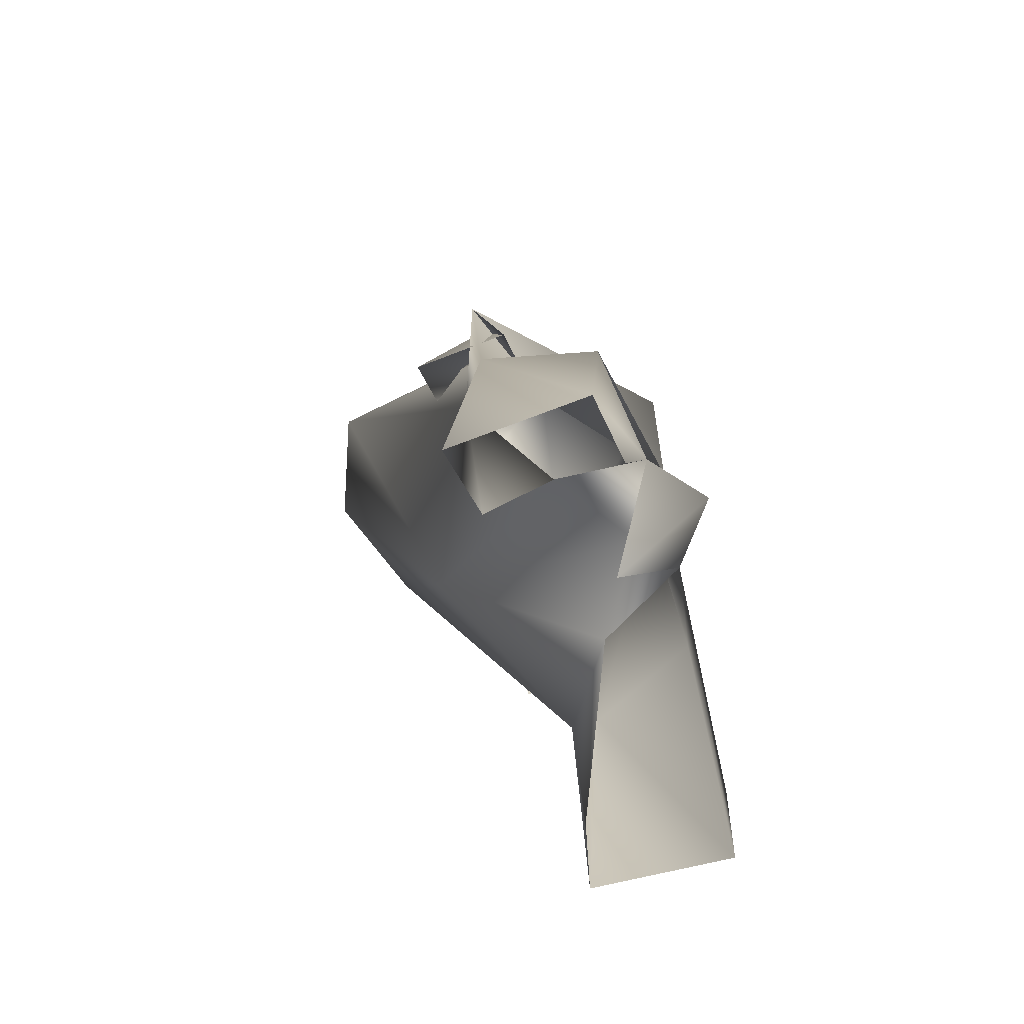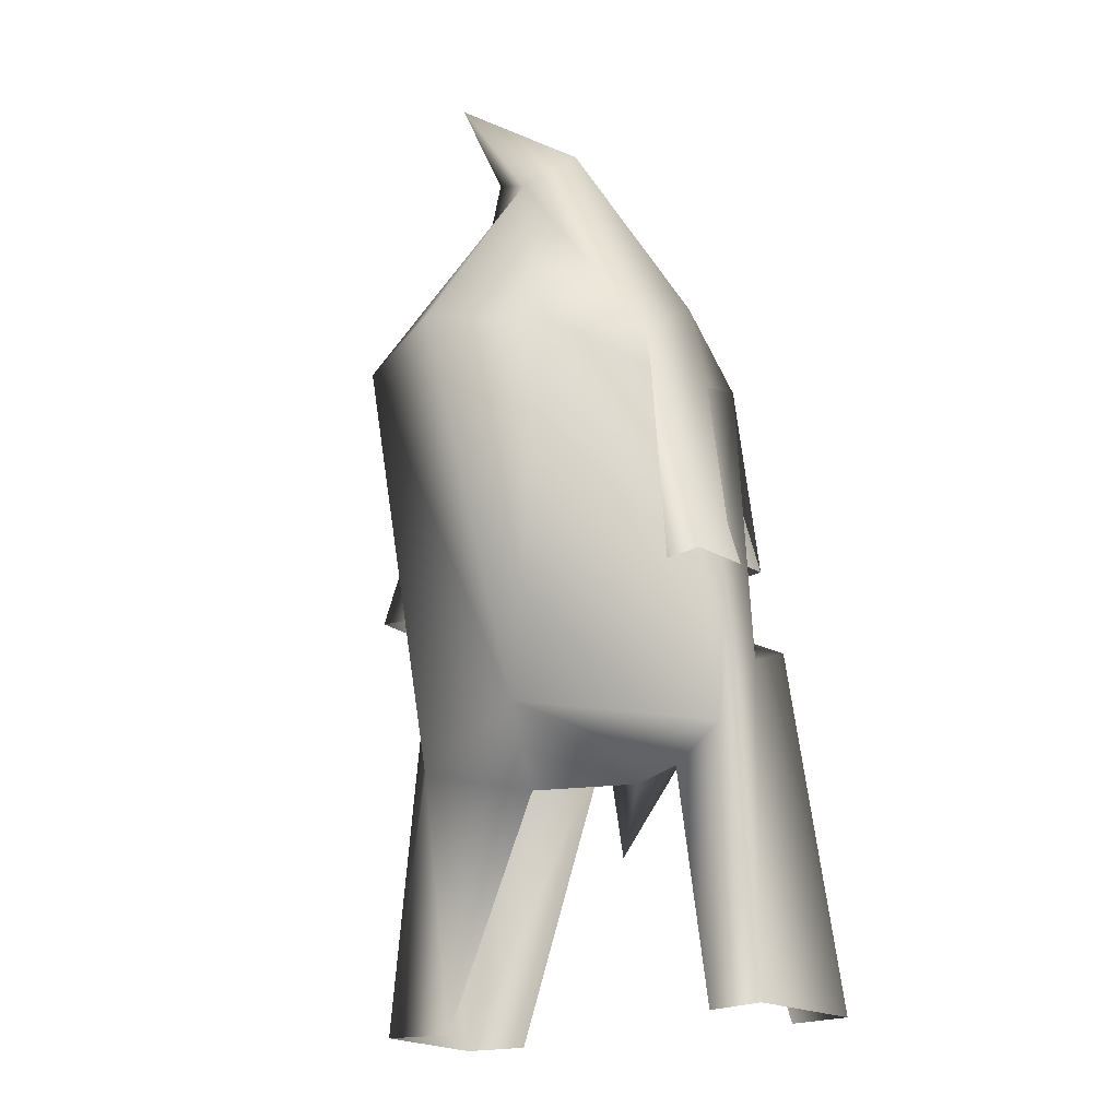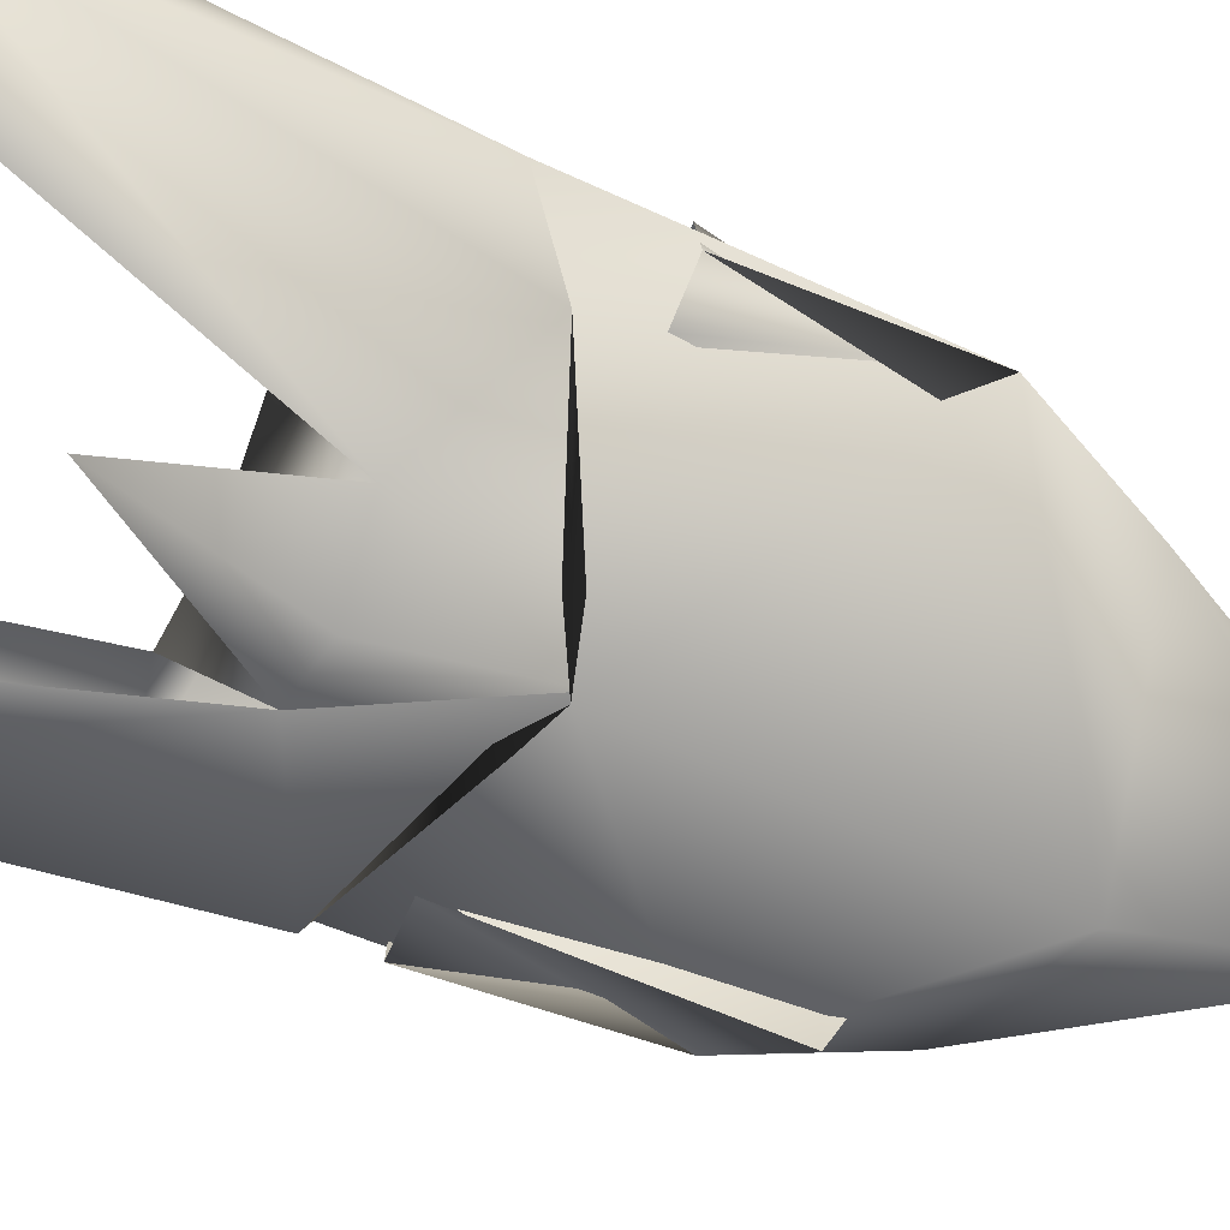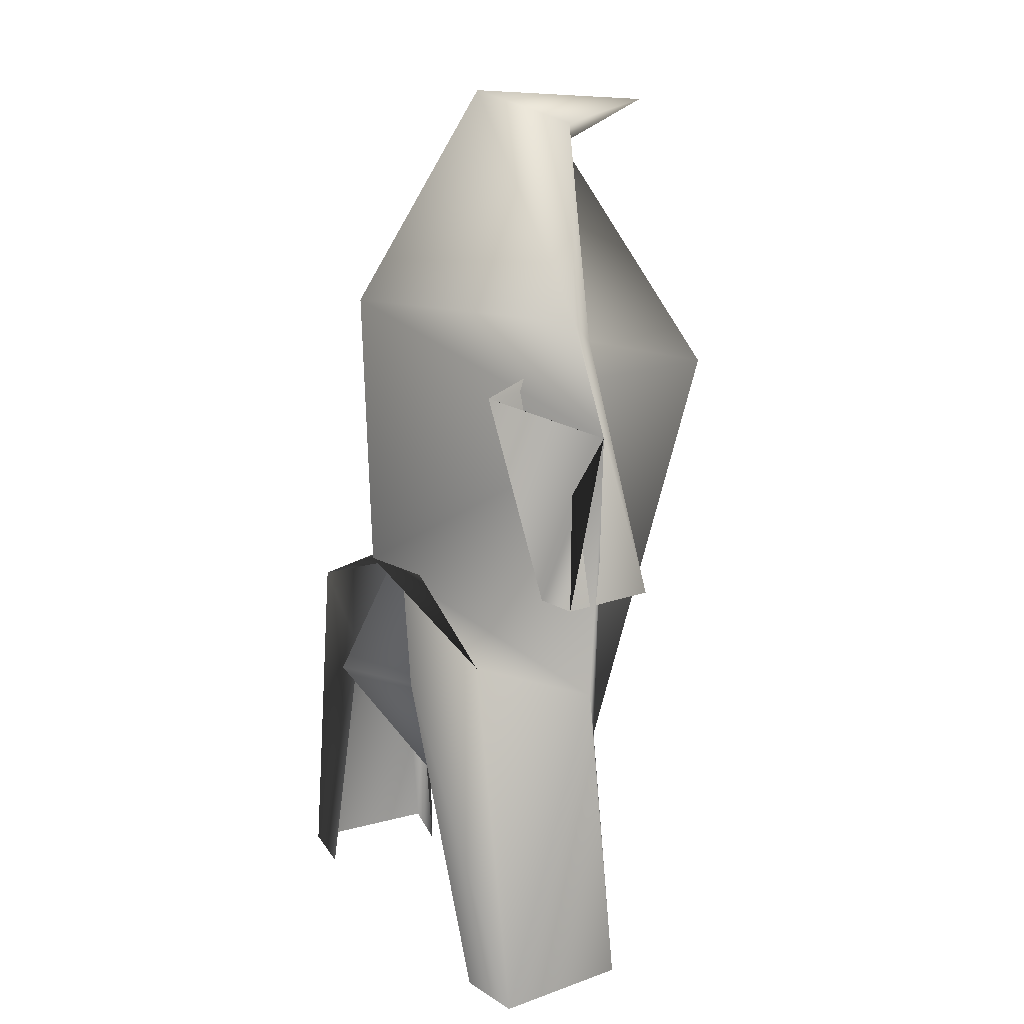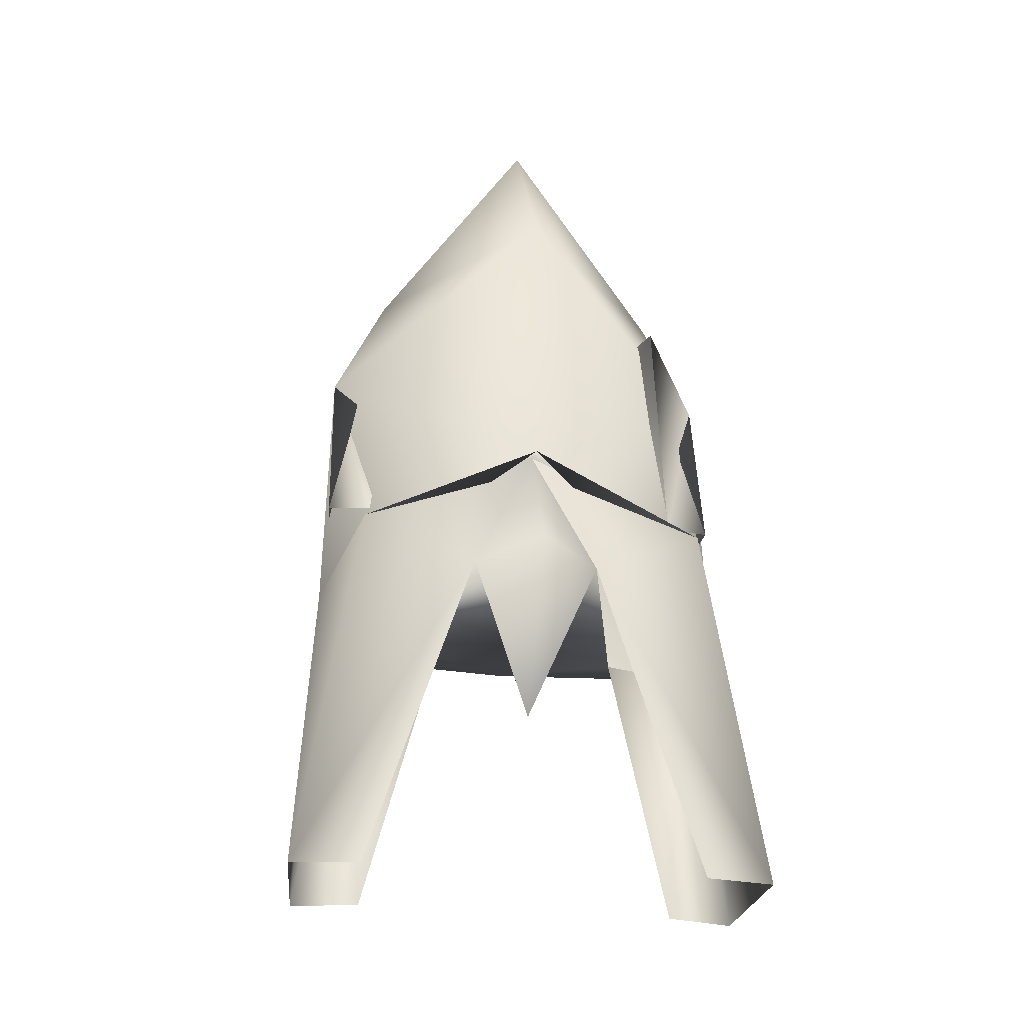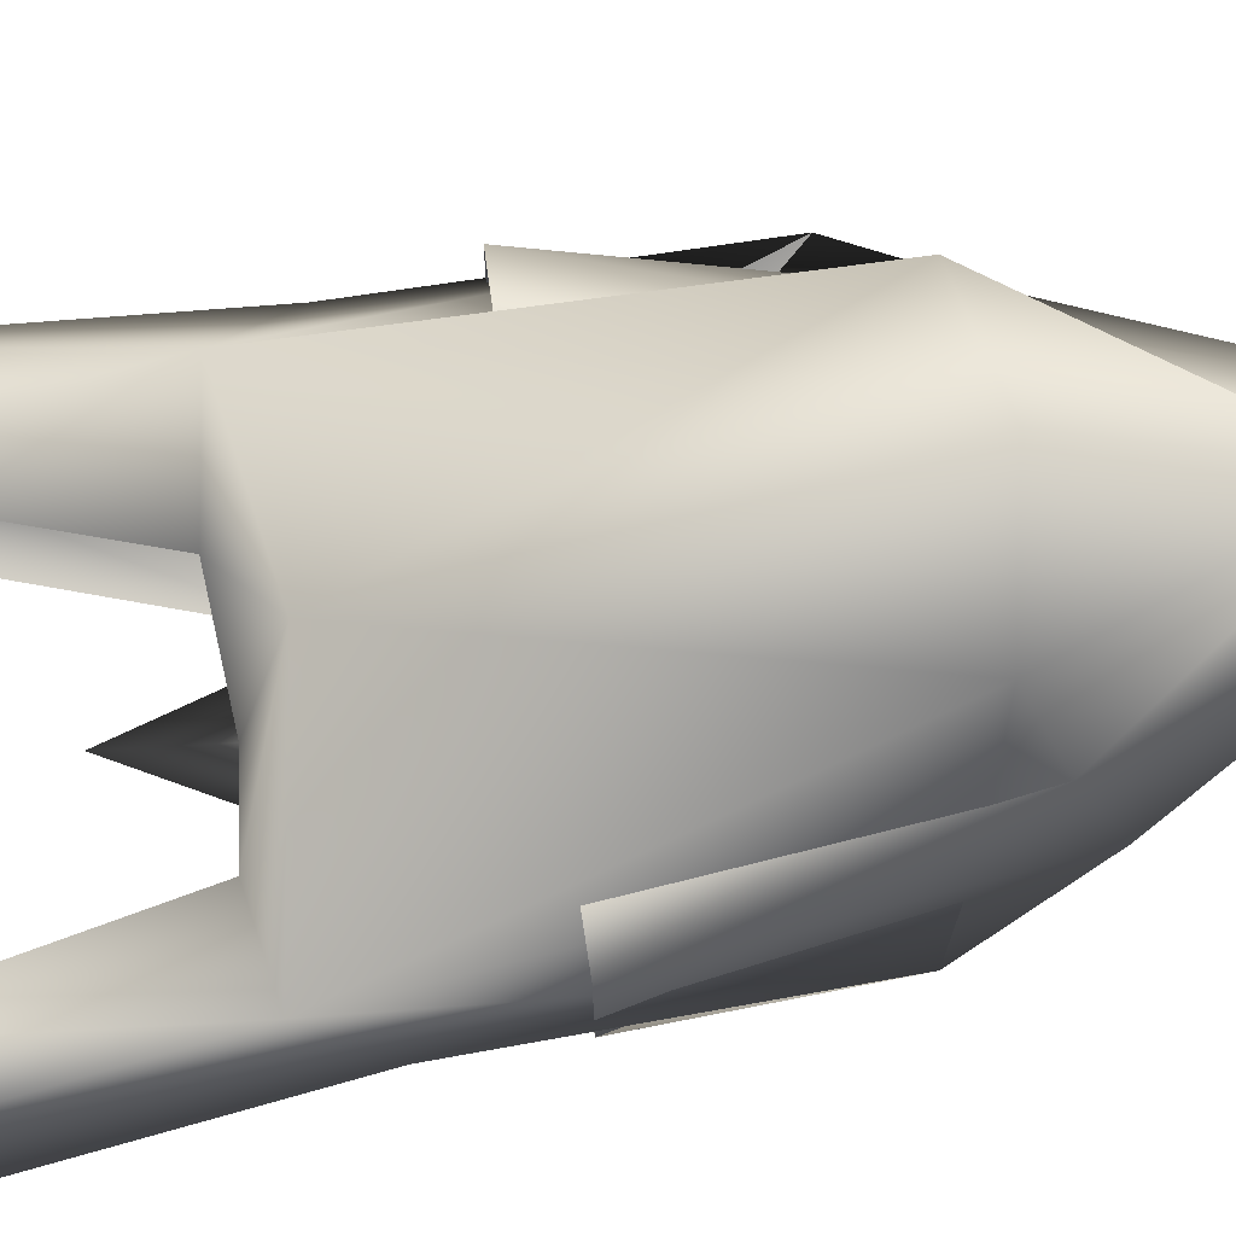
<metadata>
{"format":"obj","ext":"obj","renderer":"f3d","projection":"perspective","resolution":1024,"background":"white","views":[{"elev":-71.2,"azim":107.3,"up":"+Y"},{"elev":-19.4,"azim":37.4,"up":"+Y"},{"elev":-72.8,"azim":66.6,"up":"+Z"},{"elev":17.6,"azim":-121.2,"up":"+Y"},{"elev":-28.8,"azim":171.5,"up":"+Y"},{"elev":72.8,"azim":81.7,"up":"+Z"}]}
</metadata>
<code>
g skinCluster1Set tweakSet1
v 0.2871 283 -8.018
v 0.2871 296.6 24.64
v 0.2871 303 -42.27
v 0.2869 143.2 -85.8
v 0.287 235.8 -88.38
v 0.287 146.7 -74.9
v 0.2871 82.05 -72.08
v 0.2872 213.7 41.61
v 0.287 104.4 -98.73
v 0.287 55.26 -63.56
v 0.2872 96.33 -3.27
v -66.85 195.2 -33.82
v -68.72 105.5 -39.26
v -56.38 119 -76.72
v -16.47 292.1 -15.88
v -50.88 -1.462 -35.77
v -53.48 -1.464 -78.7
v -72.47 -1.445 -30.68
v -75.31 -1.491 -75.48
v -20.04 101.7 -82.38
v -29.26 80.24 -52.02
v -59.72 86.11 -31.51
v -40.52 221.7 -22.65
v -45.58 208.3 -65.34
v -49.86 230.9 -34.64
v -46.51 137 -18.02
v -65.04 137 -14.35
v -67.22 137 -46.61
v -53.04 137 -48.93
v -35.63 208.1 27.19
v 67.43 195.2 -33.82
v 69.29 105.5 -39.26
v 56.95 119 -76.72
v 17.04 292.1 -15.88
v 51.45 -1.462 -35.77
v 54.05 -1.464 -78.7
v 73.05 -1.445 -30.68
v 75.89 -1.492 -75.48
v 20.61 101.7 -82.38
v 29.84 80.24 -52.02
v 60.3 86.11 -31.51
v 41.1 221.7 -22.65
v 46.15 206.7 -38.68
v 50.44 230.9 -34.64
v 47.08 137 -18.02
v 65.62 137 -14.35
v 67.79 137 -46.61
v 53.61 137 -48.93
v 36.21 208.1 27.19
g GO_MO_vampignon_LOD
f 1 2 15
f 2 3 15
f 14 19 13
f 13 19 18
f 22 16 21
f 16 22 18
f 13 18 22
f 19 20 17
f 19 14 20
f 23 27 26
f 27 23 25
f 27 25 28
f 12 24 29
f 28 12 29
f 12 28 25
f 12 4 13
f 14 13 4
f 4 12 5
f 4 6 14
f 25 23 15
f 14 6 20
f 30 1 23
f 7 20 10
f 23 1 15
f 3 5 25
f 12 25 5
f 25 15 3
f 9 20 6
f 9 10 20
f 8 1 30
f 24 30 23
f 21 20 7
f 22 11 30
f 11 22 21
f 24 12 22
f 13 22 12
f 22 30 24
f 21 7 11
f 30 11 8
f 34 2 1
f 34 3 2
f 32 38 33
f 37 38 32
f 40 35 41
f 37 41 35
f 41 37 32
f 36 39 38
f 39 33 38
f 45 46 42
f 44 42 46
f 47 44 46
f 48 43 31
f 48 31 47
f 44 47 31
f 32 4 31
f 4 32 33
f 5 31 4
f 33 6 4
f 34 42 44
f 39 6 33
f 42 1 49
f 10 39 7
f 34 1 42
f 44 5 3
f 5 44 31
f 3 34 44
f 6 39 9
f 39 10 9
f 49 1 8
f 42 49 43
f 7 39 40
f 49 11 41
f 40 41 11
f 41 31 43
f 31 41 32
f 43 49 41
f 11 7 40
f 8 11 49

</code>
